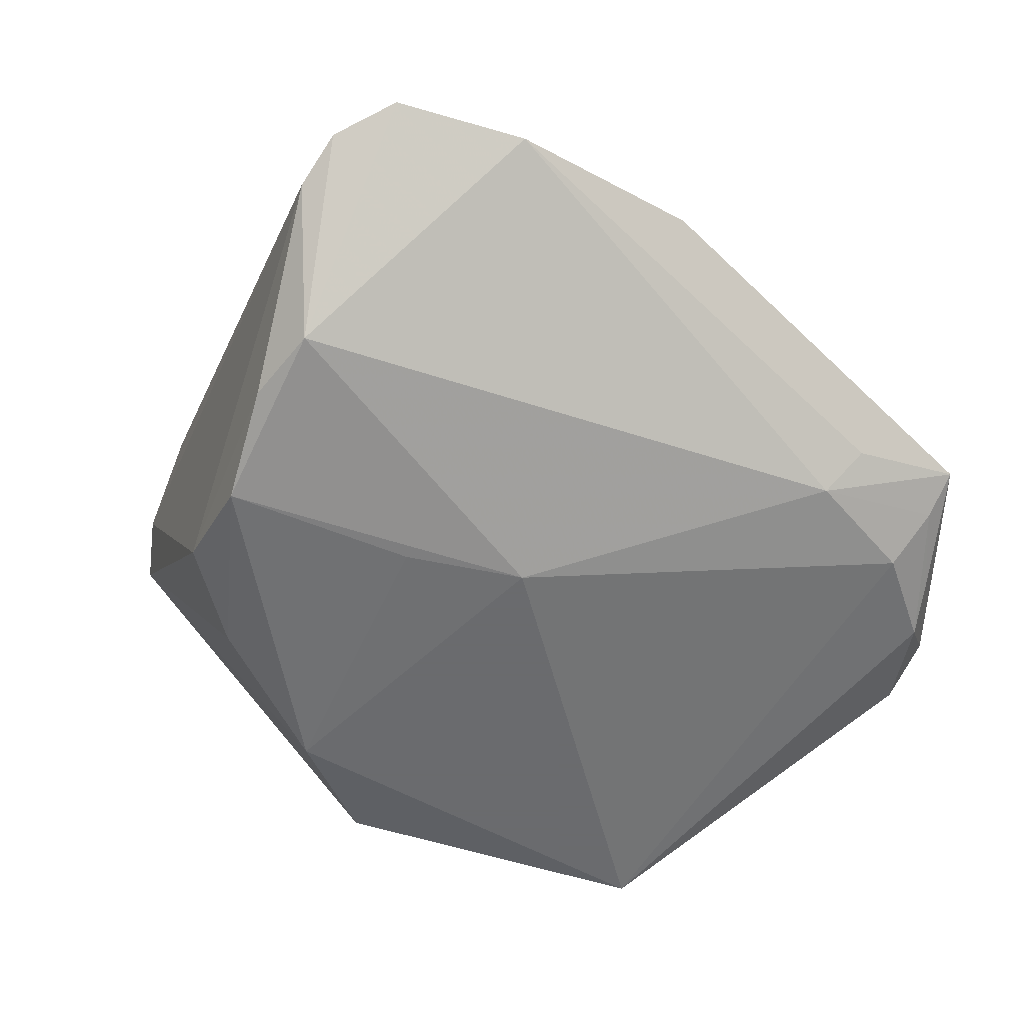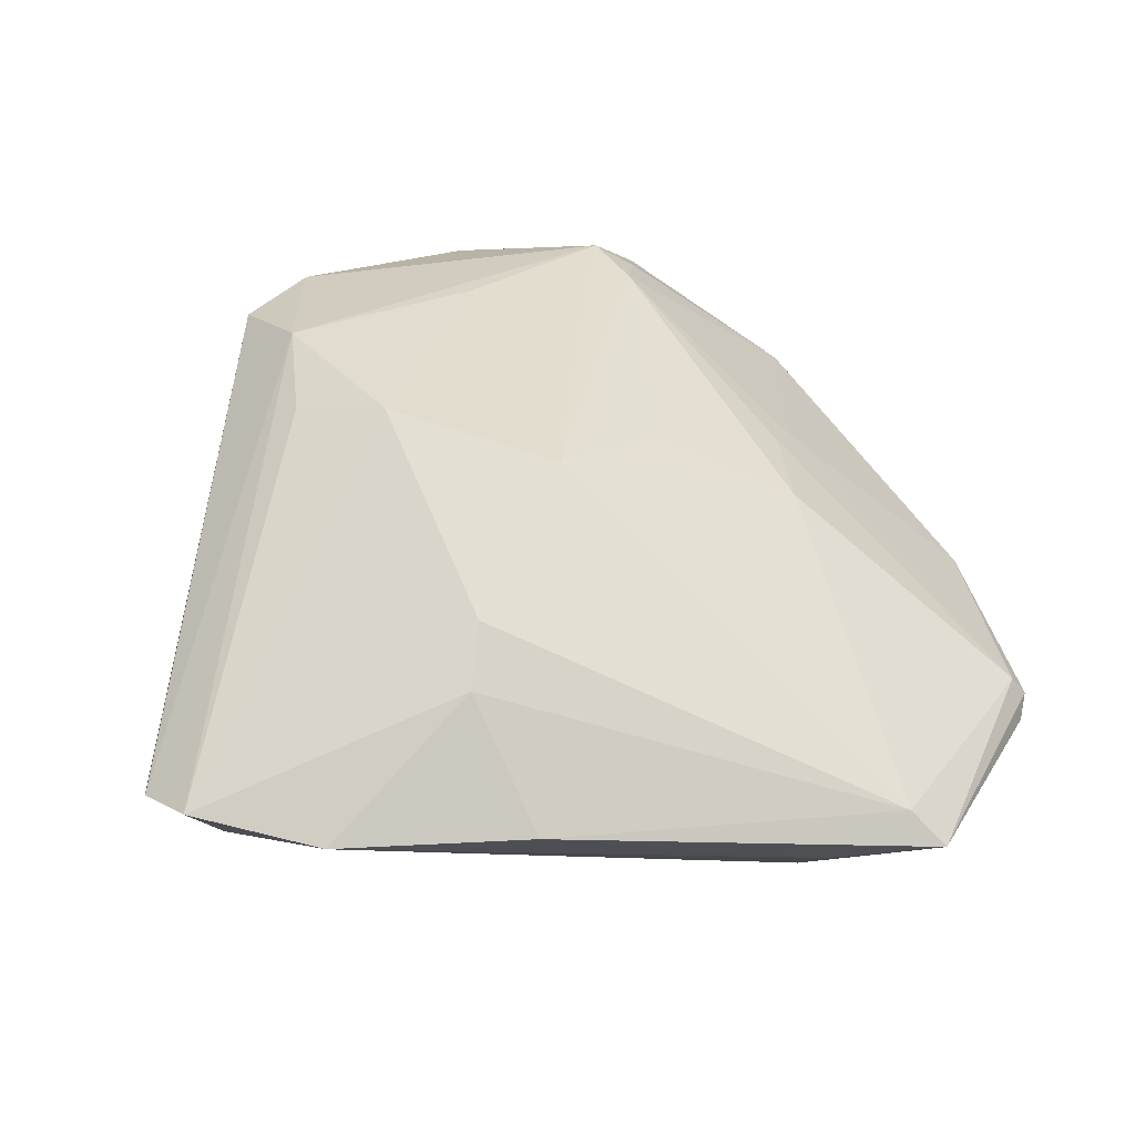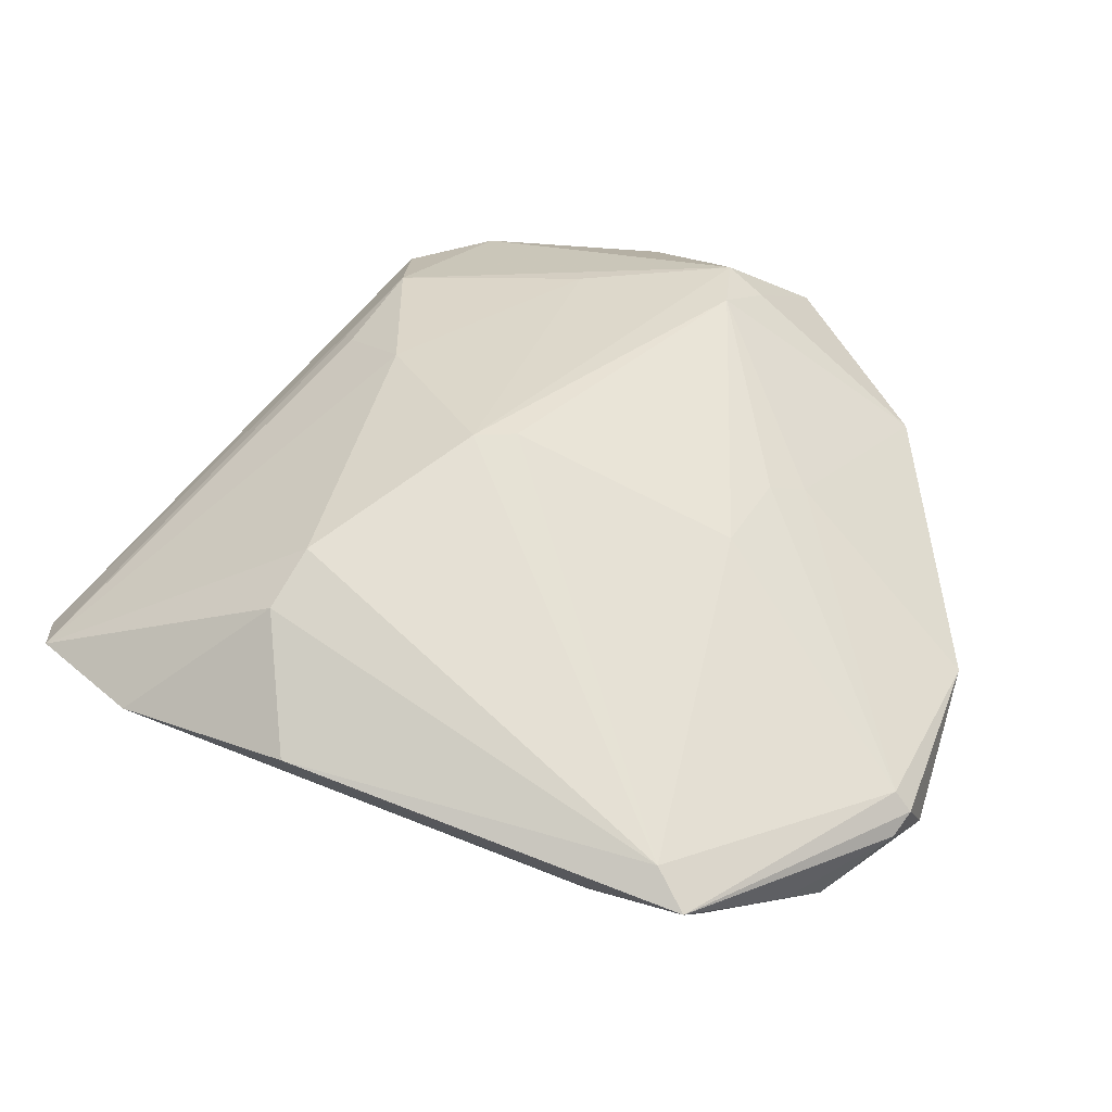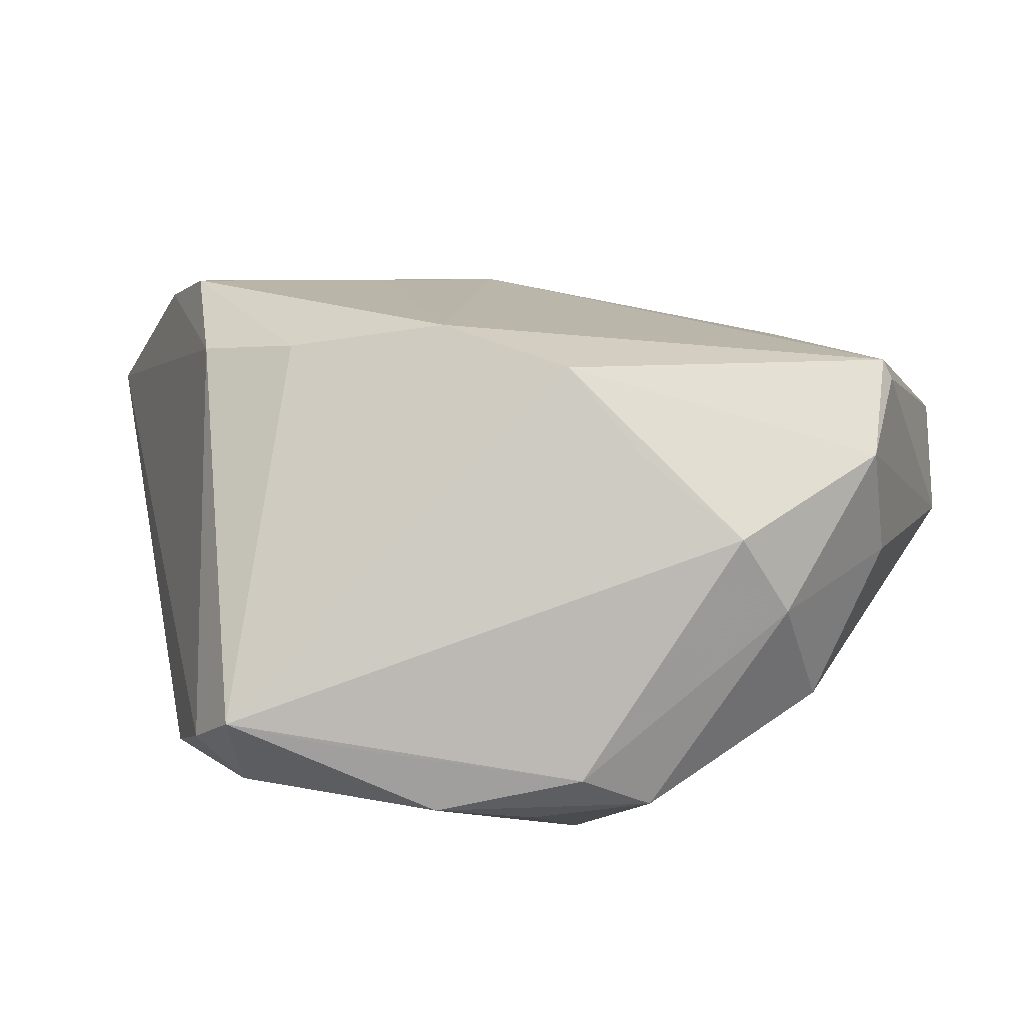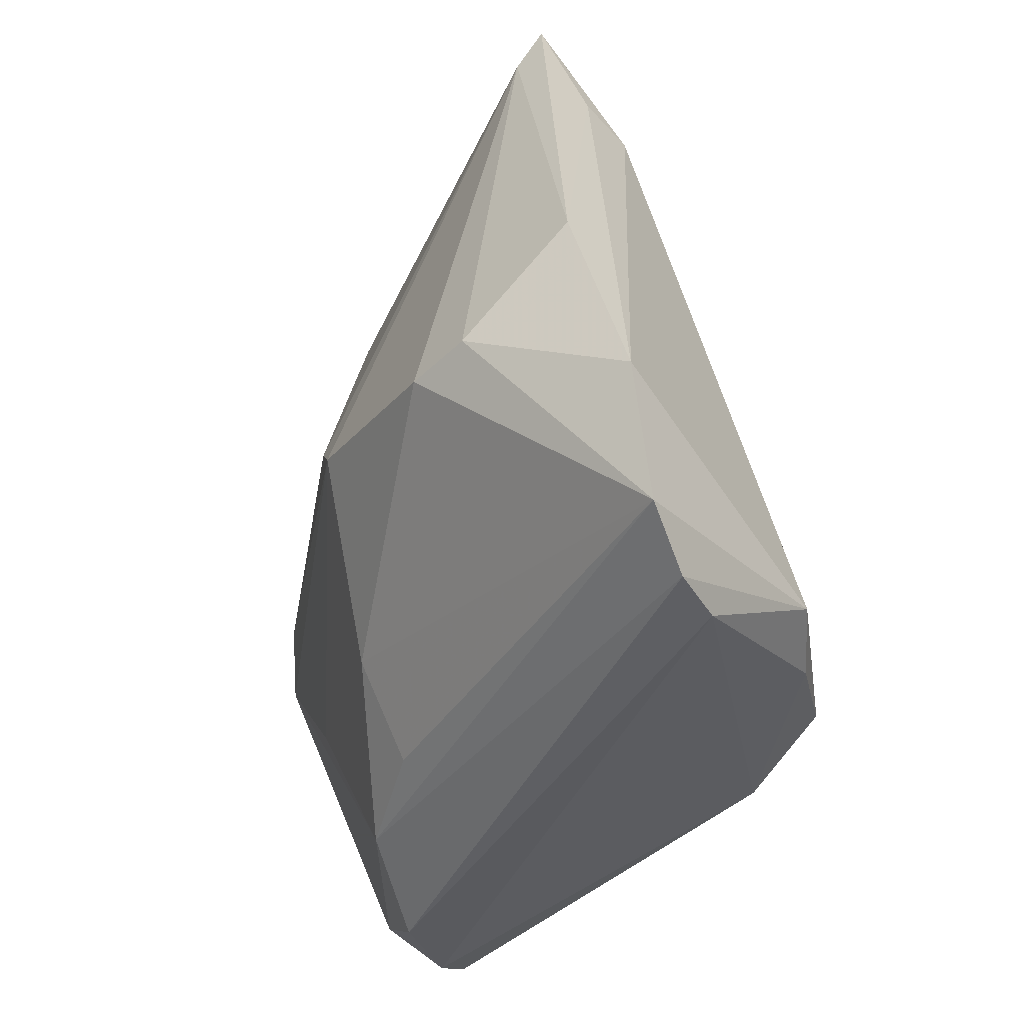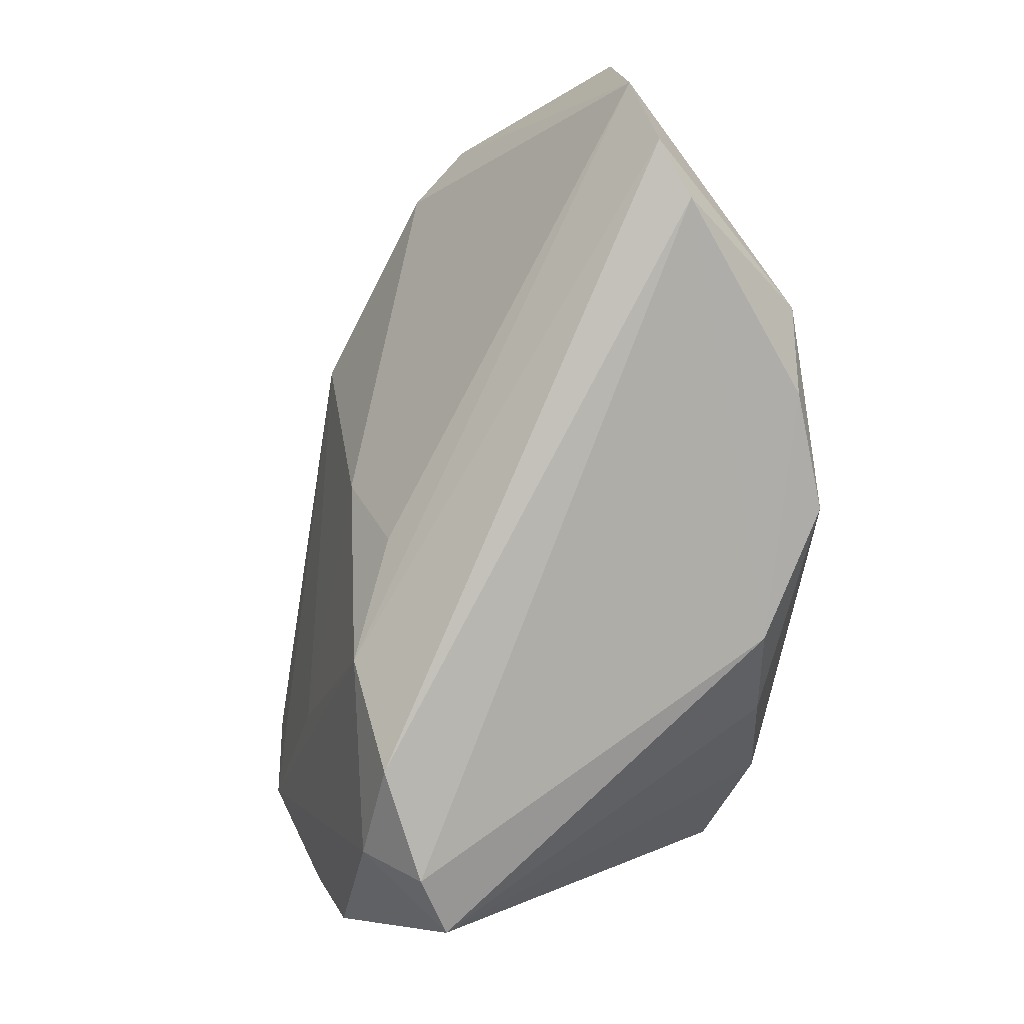
<metadata>
{"format":"obj","ext":"obj","renderer":"f3d","projection":"perspective","resolution":1024,"background":"white","views":[{"elev":-53.3,"azim":142.6,"up":"+Z"},{"elev":30.5,"azim":170.0,"up":"+Z"},{"elev":29.0,"azim":-156.7,"up":"+Z"},{"elev":-76.7,"azim":174.5,"up":"+Y"},{"elev":40.2,"azim":75.3,"up":"+Y"},{"elev":-6.6,"azim":77.0,"up":"+Y"}]}
</metadata>
<code>
v -0.03346 0.03404 -0.01965
v 0.01532 0.03384 0.01483
v -0.05024 0.02268 -0.01276
v -0.0122 -0.02515 0.0261
v -0.03719 -0.03414 -0.01801
v 0.02108 -0.000123 0.02314
v -0.008934 -0.0487 0.01638
v -0.0289 -0.007429 0.01153
v 0.03181 -0.04317 0.01718
v -0.004451 -0.04402 0.02253
v -0.0381 -0.02547 -0.02688
v 0.03004 -0.01994 0.02417
v -0.02873 -0.04266 -0.002146
v 0.03326 0.046 -0.003486
v -0.0393 -0.02542 -0.02489
v 0.01148 0.0487 -0.003039
v 0.005192 0.00882 -0.02688
v 0.03639 -0.01733 -0.01956
v -0.05136 0.02031 -0.01066
v -0.003468 -0.03868 -0.02499
v -0.02285 -0.04556 -0.01003
v -0.02171 0.0419 -0.01494
v 0.003505 0.01553 0.02279
v 0.007427 -0.02512 0.02577
v 0.005899 -0.04817 0.02121
v 0.02829 -0.0487 0.01371
v -0.03402 0.04519 -0.0126
v -0.01972 0.03698 -0.01906
v -0.03381 -0.03401 0.008962
v 0.04738 0.03994 -0.00168
v 0.03079 -0.006904 0.02068
v -0.009512 0.006688 0.01999
v 0.01707 0.03957 0.009882
v -0.01424 -0.03272 0.0242
v -0.05005 -0.003719 -0.006299
v 0.02637 -0.0244 -0.02205
v 0.03472 -0.03176 0.02165
v 0.04334 0.01758 -0.02074
v -0.05005 0.00867 -0.01456
v -0.04362 0.02726 -0.0192
v 0.05132 0.03295 -0.003707
v 0.01789 0.002587 -0.02635
v -0.0007409 0.01278 0.02254
v 0.04358 0.008288 -0.02128
v -0.03443 0.04036 -0.01564
v 0.03917 -0.003433 -0.0251
v 0.05136 0.02698 -0.007083
v -0.0513 0.01532 -0.01511
v -0.0118 -0.04216 -0.01712
v 0.009904 -0.03047 -0.02688
v -0.0165 -0.04476 0.01953
v -0.04954 0.02045 -0.008377
v 0.02676 -0.04012 0.02249
v -0.04006 -0.02912 -0.006673
v -0.04109 0.03227 -0.01729
v 0.0164 -0.04867 0.01503
v -0.02597 -0.003052 0.01341
v -0.009592 -0.03362 0.02688
v -0.02526 0.008358 0.01213
v -0.03028 0.04328 -0.008588
f 50 20 11
f 11 17 50
f 26 20 50
f 49 26 21
f 21 20 49
f 49 20 26
f 5 20 21
f 11 20 5
f 18 9 26
f 46 17 38
f 17 28 38
f 38 28 14
f 23 2 60
f 60 16 27
f 30 38 14
f 41 38 30
f 6 2 23
f 6 30 2
f 42 17 46
f 46 50 42
f 42 50 17
f 13 5 21
f 25 56 26
f 14 28 22
f 22 28 27
f 22 16 14
f 27 16 22
f 26 50 36
f 36 18 26
f 36 50 46
f 46 18 36
f 9 18 47
f 47 41 37
f 37 9 47
f 47 38 41
f 14 16 33
f 33 30 14
f 2 30 33
f 33 60 2
f 16 60 33
f 27 19 52
f 52 60 27
f 59 60 52
f 19 35 52
f 30 6 31
f 26 9 53
f 53 25 26
f 53 9 37
f 1 28 17
f 1 17 11
f 11 40 1
f 48 40 11
f 48 35 19
f 3 19 27
f 3 48 19
f 40 48 3
f 54 35 5
f 5 13 54
f 44 18 46
f 44 47 18
f 46 38 44
f 38 47 44
f 12 53 37
f 12 31 6
f 37 41 12
f 41 30 12
f 30 31 12
f 25 51 7
f 7 13 21
f 7 51 13
f 56 25 7
f 21 26 7
f 26 56 7
f 45 1 40
f 27 28 45
f 28 1 45
f 15 48 11
f 11 5 15
f 5 35 15
f 55 3 27
f 40 3 55
f 27 45 55
f 55 45 40
f 43 4 23
f 43 60 59
f 23 60 43
f 23 4 58
f 53 12 58
f 25 53 58
f 59 52 57
f 57 4 59
f 13 51 29
f 29 54 13
f 35 54 29
f 35 48 39
f 39 15 35
f 48 15 39
f 59 4 32
f 32 43 59
f 4 43 32
f 23 58 24
f 24 58 12
f 24 6 23
f 24 12 6
f 10 51 25
f 25 58 10
f 10 58 51
f 8 52 35
f 8 57 52
f 35 29 8
f 4 57 8
f 8 29 4
f 34 58 4
f 4 29 34
f 51 58 34
f 34 29 51

</code>
